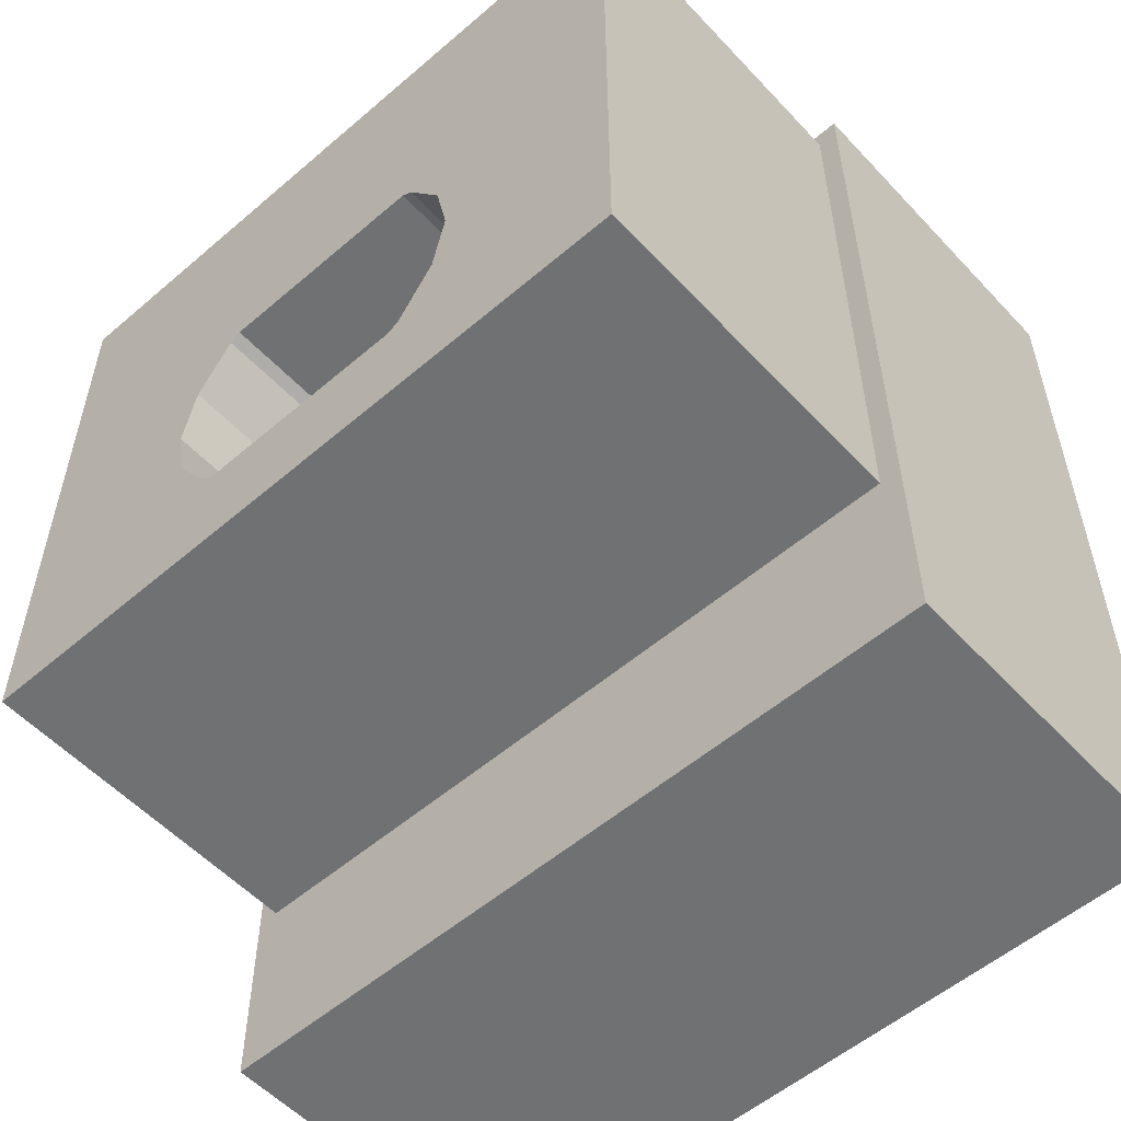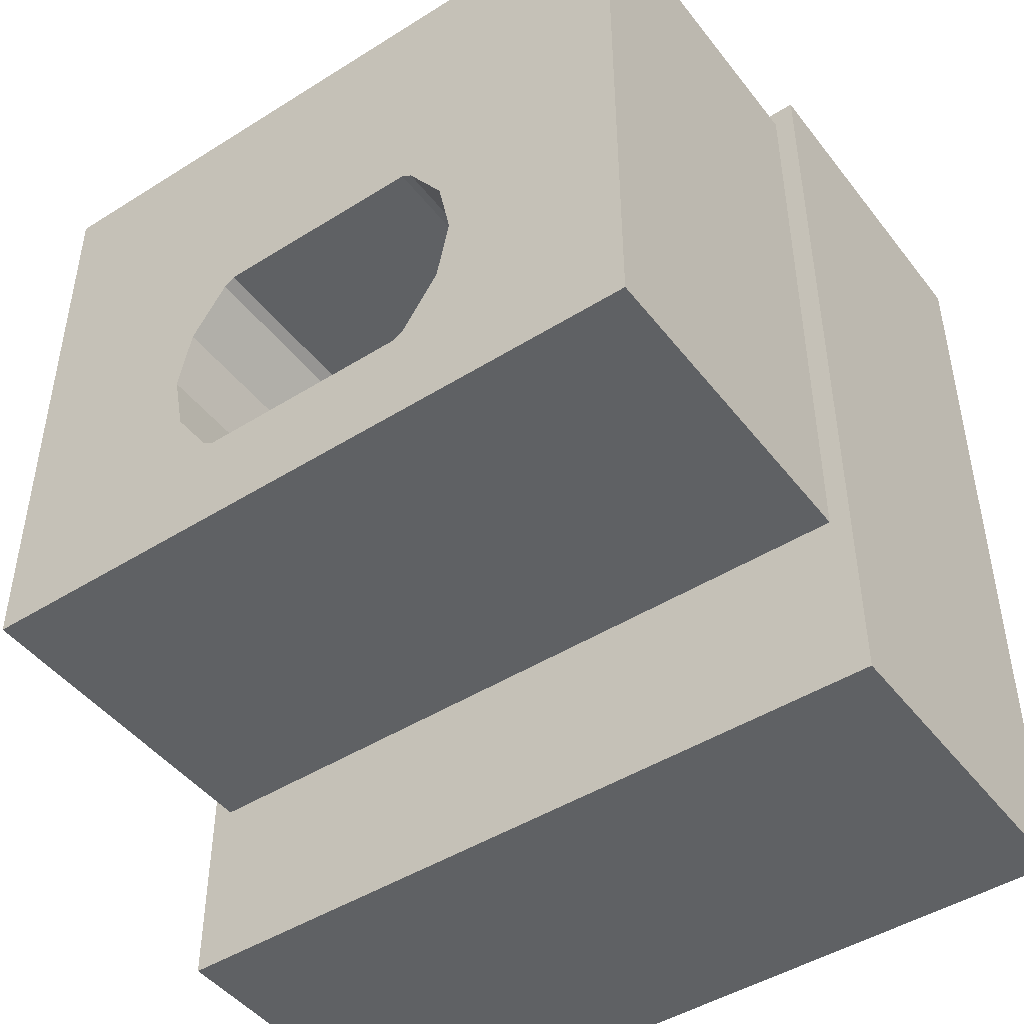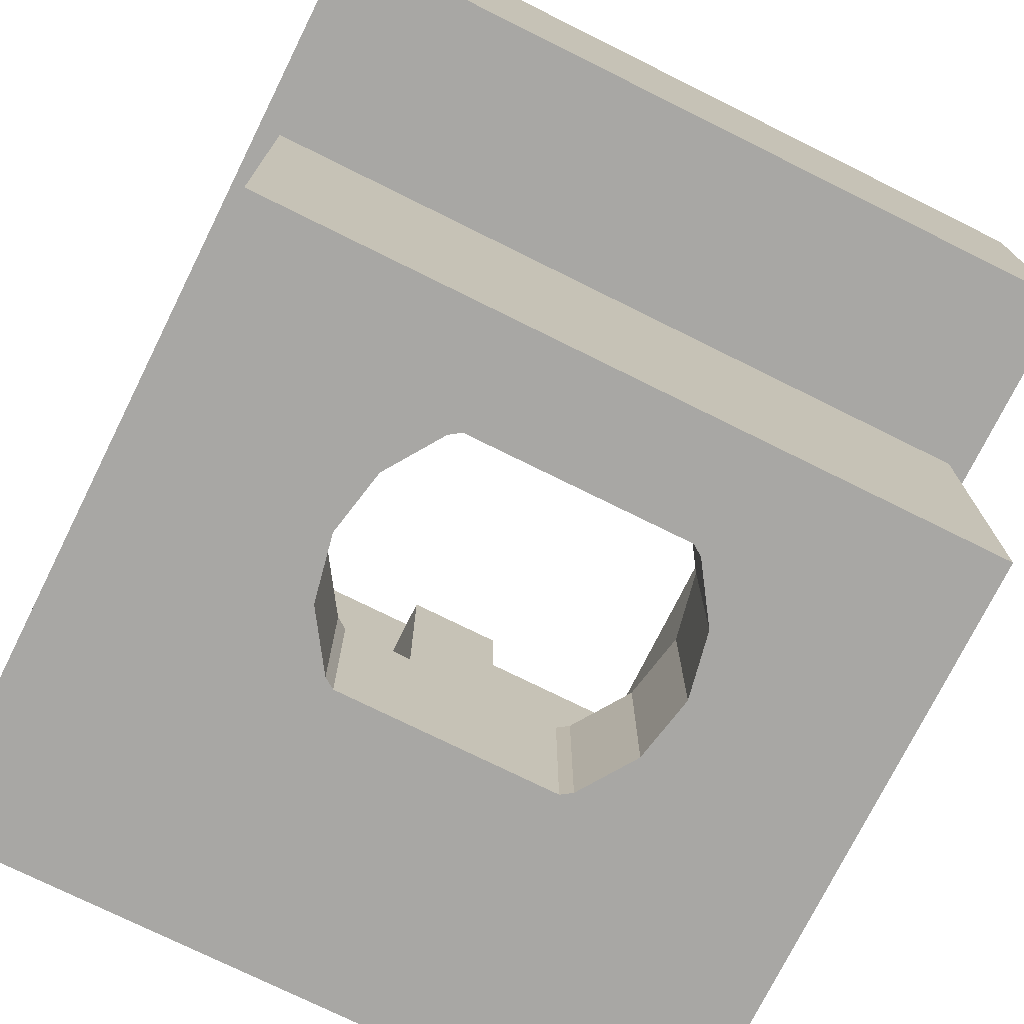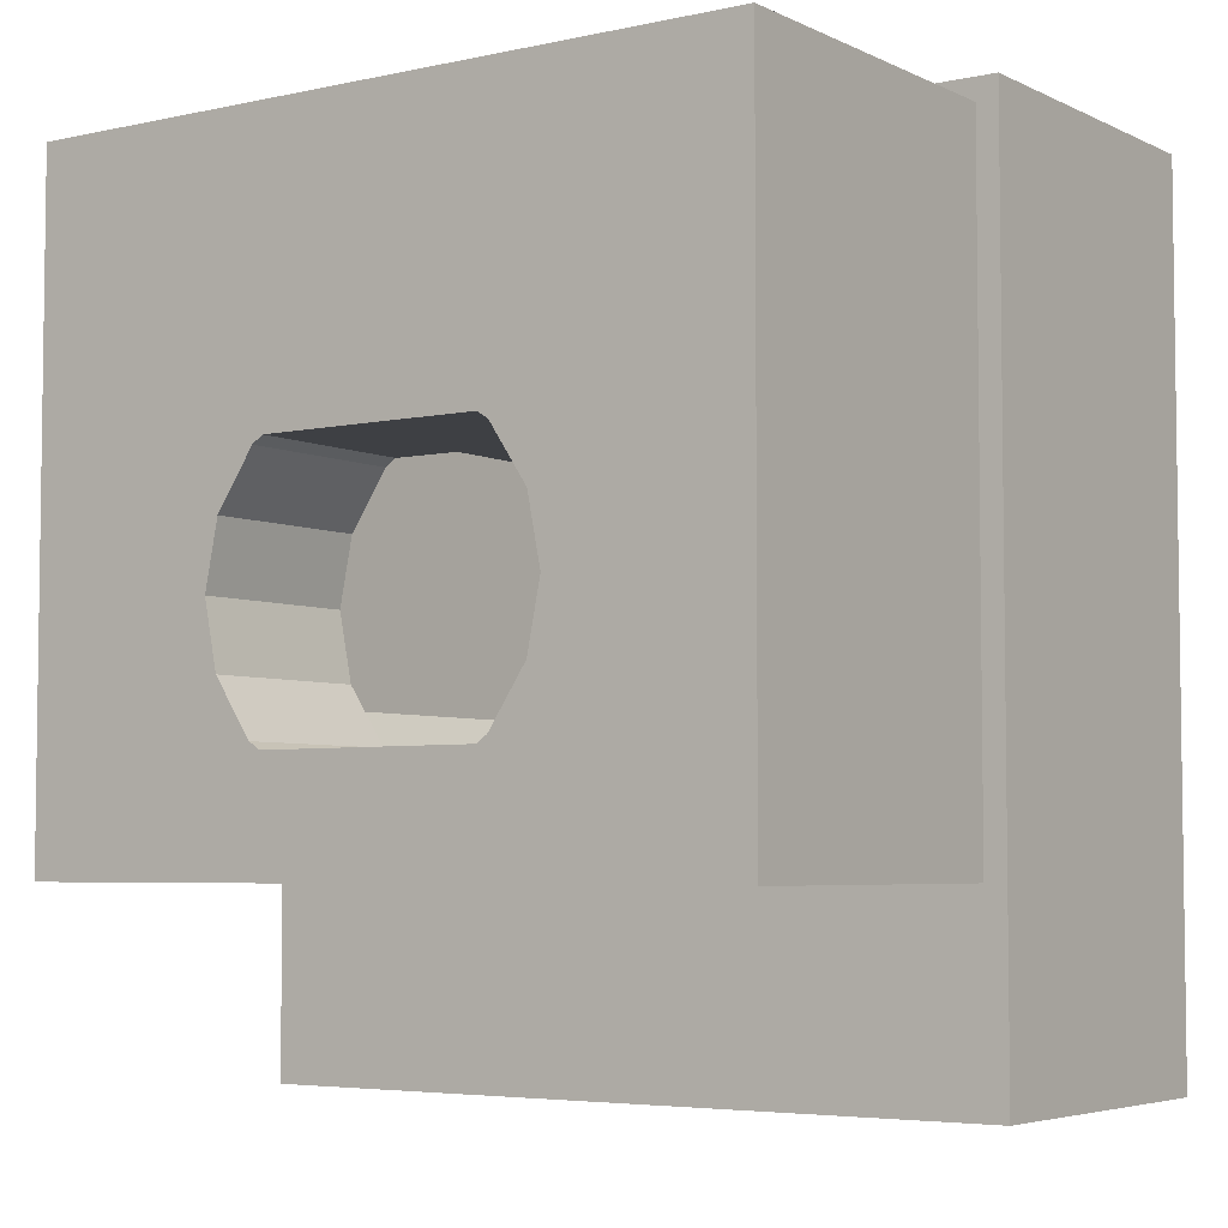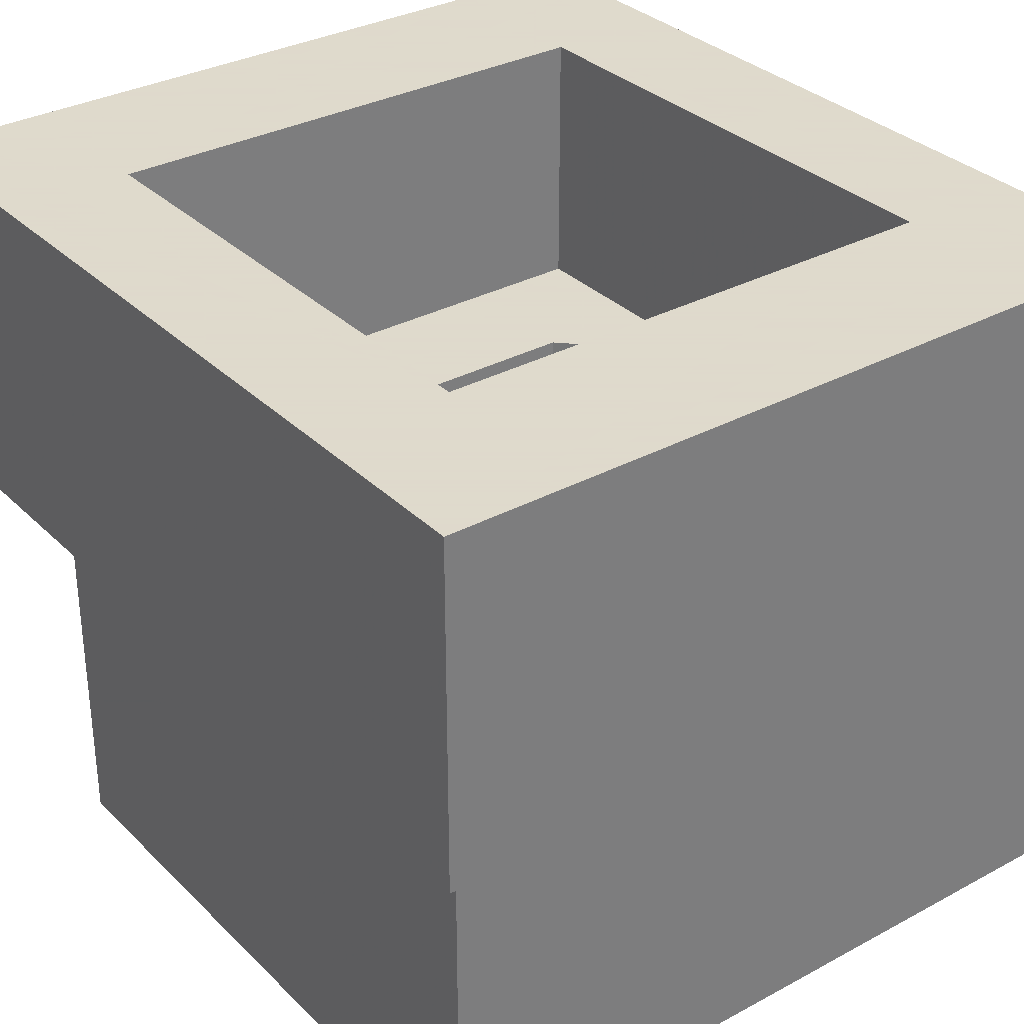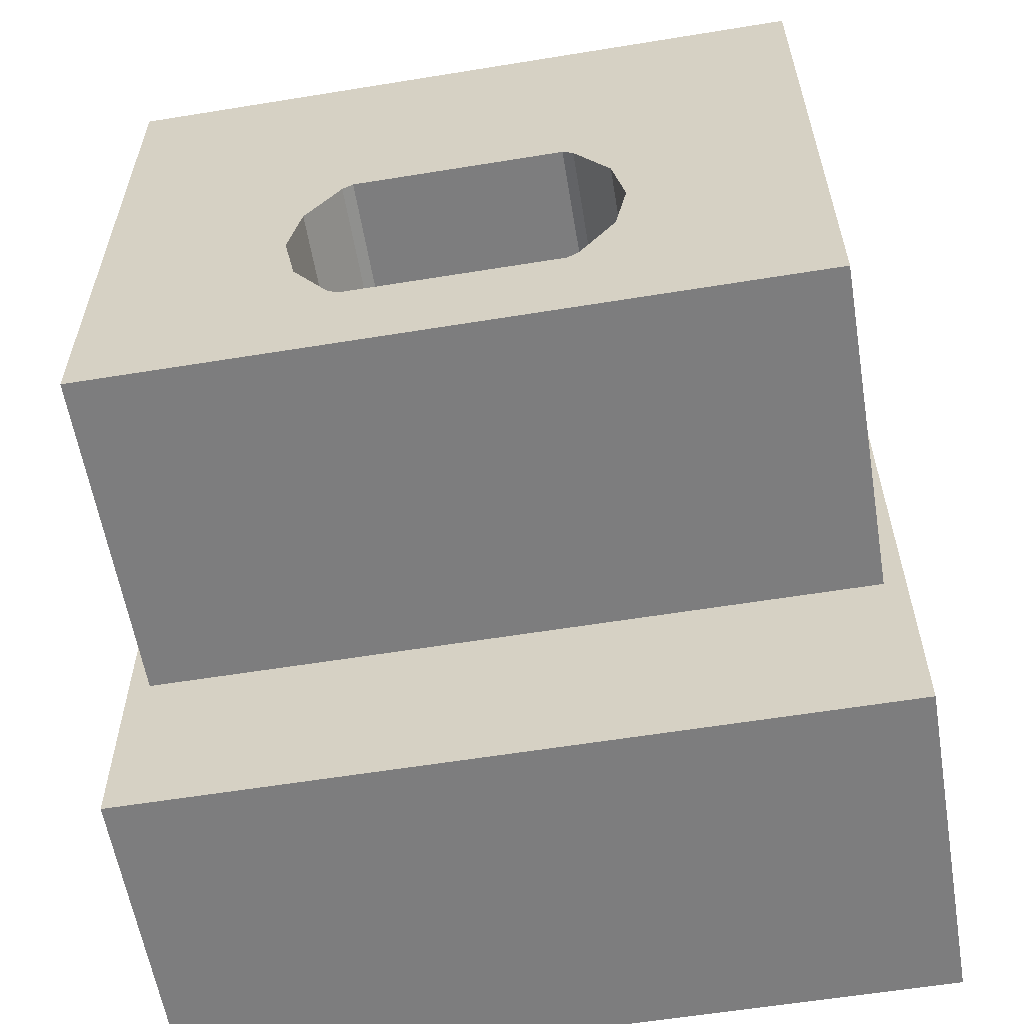
<metadata>
{"format":"obj","ext":"obj","renderer":"f3d","projection":"perspective","resolution":1024,"background":"white","views":[{"elev":-55.1,"azim":42.1,"up":"+Z"},{"elev":-46.3,"azim":35.6,"up":"+Z"},{"elev":-74.6,"azim":153.6,"up":"+Y"},{"elev":-4.8,"azim":34.9,"up":"+Z"},{"elev":32.4,"azim":-37.0,"up":"+Y"},{"elev":-59.1,"azim":9.5,"up":"+Z"}]}
</metadata>
<code>
v 0.3 1.1 0.3
v 0.3 1.4 0.3
v -0.3 1.4 0.3
v -0.3 1.1 0.3
v 0.3 1.1 -0.3
v 0.3 1.4 -0.3
v 0.3 1.4 0.3
v 0.3 1.1 0.3
v -0.3 1.1 -0.3
v -0.3 1.4 -0.3
v 0.3 1.4 -0.3
v 0.3 1.1 -0.3
v -0.3 1.1 0.3
v -0.3 1.4 0.3
v -0.3 1.4 -0.3
v -0.3 1.1 -0.3
v -0.175 1.1 -0.15
v 0.175 1.1 -0.15
v 0.3 1.1 -0.3
v -0.3 1.1 -0.3
v -0.225 1.1 -0.1
v -0.175 1.1 -0.15
v -0.3 1.1 -0.3
v -0.3 1.1 -0.1
v 0.3 1.1 -0.1
v 0.3 1.1 -0.3
v 0.175 1.1 -0.15
v 0.225 1.1 -0.1
v -0.3 1.1 0.3
v -0.3 0.8 0.3
v 0.3 0.8 0.3
v 0.3 1.1 0.3
v 0.3 1.1 0.3
v 0.3 0.8 0.3
v 0.3 0.8 -0.1
v 0.3 1.1 -0.1
v -0.3 0.8 0.3
v -0.3 1.1 0.3
v -0.3 1.1 -0.1
v -0.3 0.8 -0.1
v 0.175 0.8 -0.15
v -0.175 0.8 -0.15
v -0.175 1.1 -0.15
v 0.175 1.1 -0.15
v 0.175 1.1 -0.15
v 0.175 0.8 -0.15
v 0.225 0.8 -0.1
v 0.225 1.1 -0.1
v -0.175 1.1 -0.15
v -0.175 0.8 -0.15
v -0.225 0.8 -0.1
v -0.225 1.1 -0.1
v 0.3 0.8 -0.1
v 0.225 0.8 -0.1
v 0.225 1.1 -0.1
v 0.3 1.1 -0.1
v -0.3 0.8 -0.1
v -0.225 0.8 -0.1
v -0.225 1.1 -0.1
v -0.3 1.1 -0.1
v 0.1285 0.8 -0.15
v 0.1414 0.8 -0.1414
v 0.175 0.8 -0.15
v 0.175 0.8 -0.15
v 0.1414 0.8 -0.1414
v 0.1848 0.8 -0.07655
v 0.225 0.8 -0.1
v 0.225 0.8 -0.1
v 0.1848 0.8 -0.07655
v 0.2 0.8 0
v 0.3 0.8 -0.1
v 0.3 0.8 -0.1
v 0.2 0.8 0
v 0.1848 0.8 0.07655
v 0.3 0.8 0.3
v 0.3 0.8 0.3
v 0.1848 0.8 0.07655
v 0.1414 0.8 0.1414
v 0.3 0.8 0.3
v 0.1414 0.8 0.1414
v 0.1285 0.8 0.15
v 0.3 0.8 0.3
v 0.1285 0.8 0.15
v -0.1285 0.8 0.15
v -0.3 0.8 0.3
v -0.175 0.8 -0.15
v -0.1414 0.8 -0.1414
v -0.1285 0.8 -0.15
v -0.225 0.8 -0.1
v -0.1848 0.8 -0.07655
v -0.1414 0.8 -0.1414
v -0.175 0.8 -0.15
v -0.3 0.8 -0.1
v -0.2 0.8 0
v -0.1848 0.8 -0.07655
v -0.225 0.8 -0.1
v -0.3 0.8 0.3
v -0.1848 0.8 0.07655
v -0.2 0.8 0
v -0.3 0.8 -0.1
v -0.1414 0.8 0.1414
v -0.1848 0.8 0.07655
v -0.3 0.8 0.3
v -0.1285 0.8 0.15
v -0.1414 0.8 0.1414
v -0.3 0.8 0.3
v 0.1414 0.6 0.1414
v 0.1285 0.6 0.15
v 0.1285 0.8 0.15
v 0.1414 0.8 0.1414
v 0.1848 0.6 0.07655
v 0.1414 0.6 0.1414
v 0.1414 0.8 0.1414
v 0.1848 0.8 0.07655
v 0.2 0.6 0
v 0.1848 0.6 0.07655
v 0.1848 0.8 0.07655
v 0.2 0.8 0
v 0.1414 0.8 -0.1414
v 0.1285 0.8 -0.15
v 0.1285 0.6 -0.15
v 0.1414 0.6 -0.1414
v 0.1848 0.8 -0.07655
v 0.1414 0.8 -0.1414
v 0.1414 0.6 -0.1414
v 0.1848 0.6 -0.07655
v 0.2 0.8 0
v 0.1848 0.8 -0.07655
v 0.1848 0.6 -0.07655
v 0.2 0.6 0
v -0.1414 0.8 0.1414
v -0.1285 0.8 0.15
v -0.1285 0.6 0.15
v -0.1414 0.6 0.1414
v -0.1848 0.8 0.07655
v -0.1414 0.8 0.1414
v -0.1414 0.6 0.1414
v -0.1848 0.6 0.07655
v -0.2 0.8 0
v -0.1848 0.8 0.07655
v -0.1848 0.6 0.07655
v -0.2 0.6 0
v -0.1414 0.6 -0.1414
v -0.1285 0.6 -0.15
v -0.1285 0.8 -0.15
v -0.1414 0.8 -0.1414
v -0.1848 0.6 -0.07655
v -0.1414 0.6 -0.1414
v -0.1414 0.8 -0.1414
v -0.1848 0.8 -0.07655
v -0.2 0.6 0
v -0.1848 0.6 -0.07655
v -0.1848 0.8 -0.07655
v -0.2 0.8 0
v 0.1285 0.8 0.15
v 0.1285 0.6 0.15
v -0.1285 0.6 0.15
v -0.1285 0.8 0.15
v -0.1285 0.8 -0.15
v -0.1285 0.6 -0.15
v 0.1285 0.6 -0.15
v 0.1285 0.8 -0.15
v -0.05 1 0.15
v -0.05 1 0.3
v 0.05 1 0.3
v 0.05 1 0.15
v 0.05 1 0.15
v 0.05 1 0.3
v 0.05 0.8 0.3
v 0.05 0.8 0.15
v -0.05 1 0.3
v -0.05 1 0.15
v -0.05 0.8 0.15
v -0.05 0.8 0.3
v -0.05 1 0.15
v 0.05 1 0.15
v 0.05 0.8 0.15
v -0.05 0.8 0.15
v -0.45 1.4 0.5
v 0.45 1.4 0.5
v 0.3 1.4 0.3
v -0.3 1.4 0.3
v 0.45 1.4 -0.5
v -0.45 1.4 -0.5
v -0.3 1.4 -0.3
v 0.3 1.4 -0.3
v -0.45 1.4 -0.5
v -0.45 1.4 0.5
v -0.3 1.4 0.3
v -0.3 1.4 -0.3
v 0.45 1.4 0.5
v 0.45 1.4 -0.5
v 0.3 1.4 -0.3
v 0.3 1.4 0.3
v 0.45 1 0.5
v 0.45 1.4 0.5
v -0.45 1.4 0.5
v -0.45 1 0.5
v 0.45 1 -0.5
v 0.45 1.4 -0.5
v 0.45 1.4 0.5
v 0.45 1 0.5
v -0.45 1 -0.5
v -0.45 1.4 -0.5
v 0.45 1.4 -0.5
v 0.45 1 -0.5
v -0.45 1 0.5
v -0.45 1.4 0.5
v -0.45 1.4 -0.5
v -0.45 1 -0.5
v 0.425 1 -0.275
v -0.425 1 -0.275
v -0.45 1 -0.5
v 0.45 1 -0.5
v -0.425 1 0.475
v 0.425 1 0.475
v 0.45 1 0.5
v -0.45 1 0.5
v 0.425 1 0.475
v 0.425 1 -0.275
v 0.45 1 -0.5
v 0.45 1 0.5
v -0.45 1 0.5
v -0.45 1 -0.5
v -0.425 1 -0.275
v -0.425 1 0.475
v 0.425 0.6 0.475
v 0.425 1 0.475
v -0.425 1 0.475
v -0.425 0.6 0.475
v 0.425 0.6 -0.275
v 0.425 1 -0.275
v 0.425 1 0.475
v 0.425 0.6 0.475
v -0.425 0.6 -0.275
v -0.425 1 -0.275
v 0.425 1 -0.275
v 0.425 0.6 -0.275
v -0.425 0.6 0.475
v -0.425 1 0.475
v -0.425 1 -0.275
v -0.425 0.6 -0.275
v -0.1285 0.6 -0.15
v -0.425 0.6 -0.275
v 0.425 0.6 -0.275
v 0.1285 0.6 -0.15
v 0.1285 0.6 -0.15
v 0.425 0.6 -0.275
v 0.1414 0.6 -0.1414
v 0.1414 0.6 -0.1414
v 0.425 0.6 -0.275
v 0.1848 0.6 -0.07655
v 0.1848 0.6 -0.07655
v 0.425 0.6 -0.275
v 0.2 0.6 0
v 0.1848 0.6 0.07655
v 0.2 0.6 0
v 0.425 0.6 -0.275
v 0.425 0.6 0.475
v 0.1848 0.6 0.07655
v 0.425 0.6 0.475
v 0.1414 0.6 0.1414
v 0.1414 0.6 0.1414
v 0.425 0.6 0.475
v 0.1285 0.6 0.15
v 0.1285 0.6 0.15
v 0.425 0.6 0.475
v -0.425 0.6 0.475
v -0.1285 0.6 0.15
v -0.1414 0.6 -0.1414
v -0.425 0.6 -0.275
v -0.1285 0.6 -0.15
v -0.1848 0.6 -0.07655
v -0.425 0.6 -0.275
v -0.1414 0.6 -0.1414
v -0.2 0.6 0
v -0.425 0.6 -0.275
v -0.1848 0.6 -0.07655
v -0.425 0.6 0.475
v -0.425 0.6 -0.275
v -0.2 0.6 0
v -0.1848 0.6 0.07655
v -0.1414 0.6 0.1414
v -0.425 0.6 0.475
v -0.1848 0.6 0.07655
v -0.1285 0.6 0.15
v -0.425 0.6 0.475
v -0.1414 0.6 0.1414
g mesh6551642
f 1 3 2
f 3 1 4
f 5 7 6
f 7 5 8
f 9 11 10
f 11 9 12
f 13 15 14
f 15 13 16
f 17 18 19
f 19 20 17
f 21 22 23
f 23 24 21
f 25 26 27
f 27 28 25
g mesh6551645
f 29 31 30
f 31 29 32
f 33 35 34
f 35 33 36
f 37 39 38
f 39 37 40
g mesh6551647
f 41 43 42
f 43 41 44
g mesh6551649
f 45 46 47
f 47 48 45
g mesh6551651
f 49 51 50
f 51 49 52
g mesh6551653
f 53 55 54
f 55 53 56
g mesh6551655
f 57 58 59
f 59 60 57
f 61 62 63
f 64 65 66
f 66 67 64
f 68 69 70
f 70 71 68
f 72 73 74
f 74 75 72
f 76 77 78
f 79 80 81
f 82 83 84
f 84 85 82
f 86 87 88
f 89 90 91
f 91 92 89
f 93 94 95
f 95 96 93
f 97 98 99
f 99 100 97
f 101 102 103
f 104 105 106
f 107 108 109
f 109 110 107
f 111 112 113
f 113 114 111
f 115 116 117
f 117 118 115
f 119 120 121
f 121 122 119
f 123 124 125
f 125 126 123
f 127 128 129
f 129 130 127
f 131 132 133
f 133 134 131
f 135 136 137
f 137 138 135
f 139 140 141
f 141 142 139
f 143 144 145
f 145 146 143
f 147 148 149
f 149 150 147
f 151 152 153
f 153 154 151
f 155 156 157
f 157 158 155
f 159 160 161
f 161 162 159
g mesh6551657
f 163 164 165
f 165 166 163
g mesh6551658
f 167 168 169
f 169 170 167
g mesh6551659
f 171 172 173
f 173 174 171
g mesh6551660
f 175 176 177
f 177 178 175
f 179 180 181
f 181 182 179
f 183 184 185
f 185 186 183
f 187 188 189
f 189 190 187
f 191 192 193
f 193 194 191
g mesh6551662
f 195 196 197
f 197 198 195
f 199 200 201
f 201 202 199
f 203 204 205
f 205 206 203
f 207 208 209
f 209 210 207
f 211 212 213
f 213 214 211
f 215 216 217
f 217 218 215
f 219 220 221
f 221 222 219
f 223 224 225
f 225 226 223
g mesh6551664
f 227 228 229
f 229 230 227
f 231 232 233
f 233 234 231
f 235 236 237
f 237 238 235
f 239 240 241
f 241 242 239
f 243 244 245
f 245 246 243
f 247 248 249
f 250 251 252
f 253 254 255
f 256 257 258
f 258 259 256
f 260 261 262
f 263 264 265
f 266 267 268
f 268 269 266
f 270 271 272
f 273 274 275
f 276 277 278
f 279 280 281
f 281 282 279
f 283 284 285
f 286 287 288

</code>
